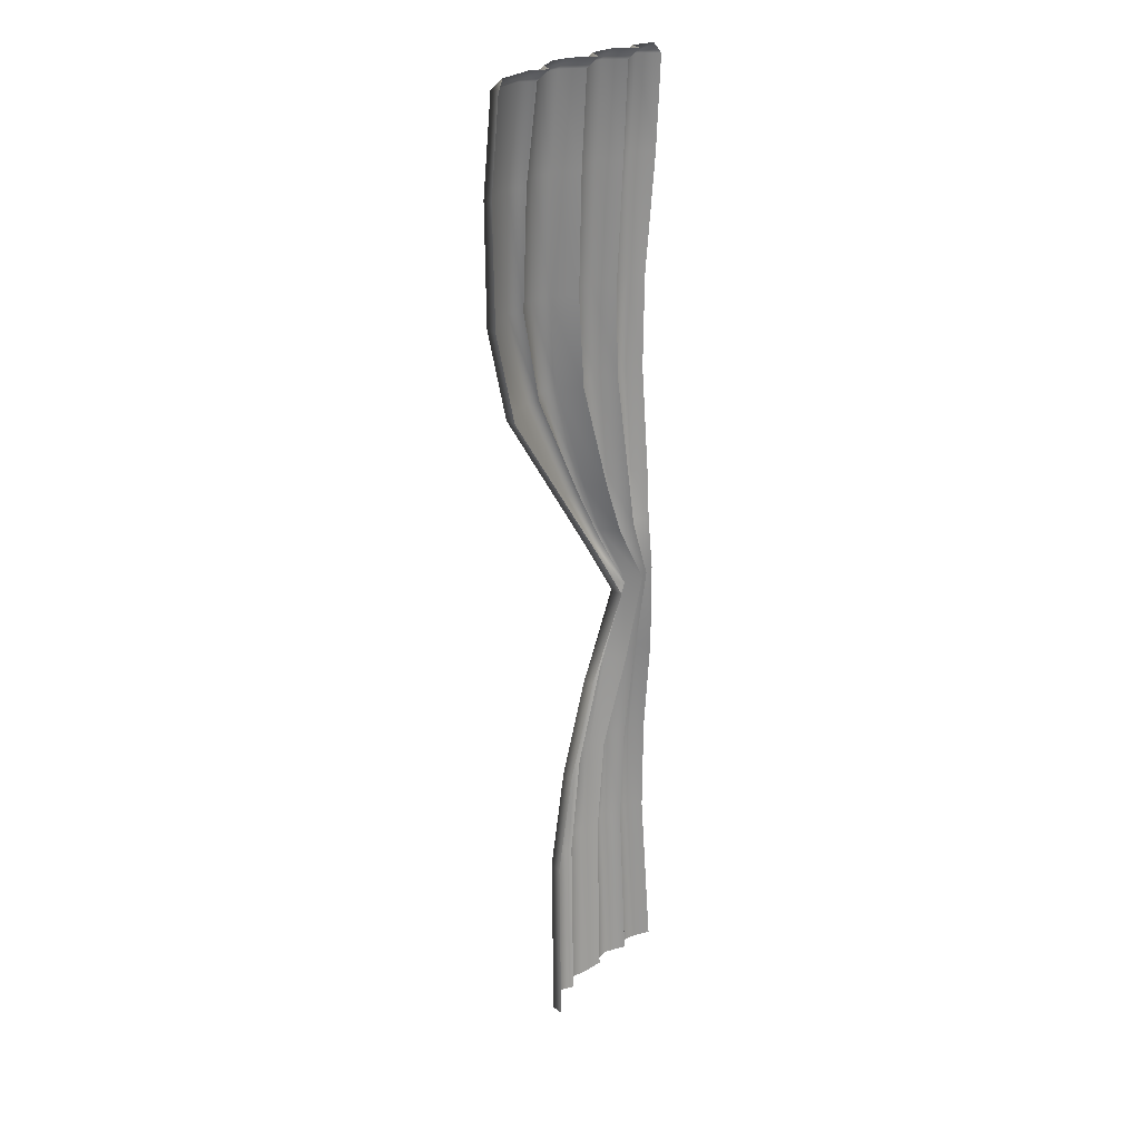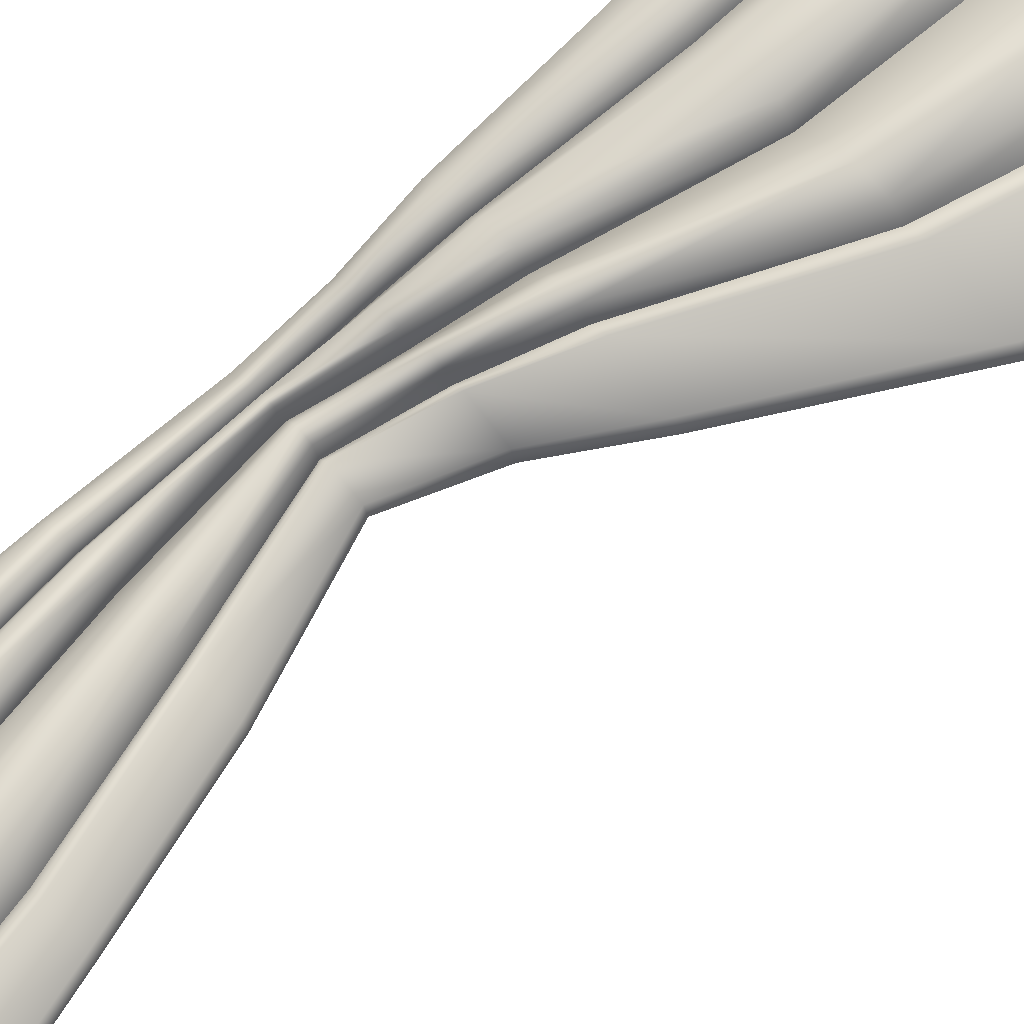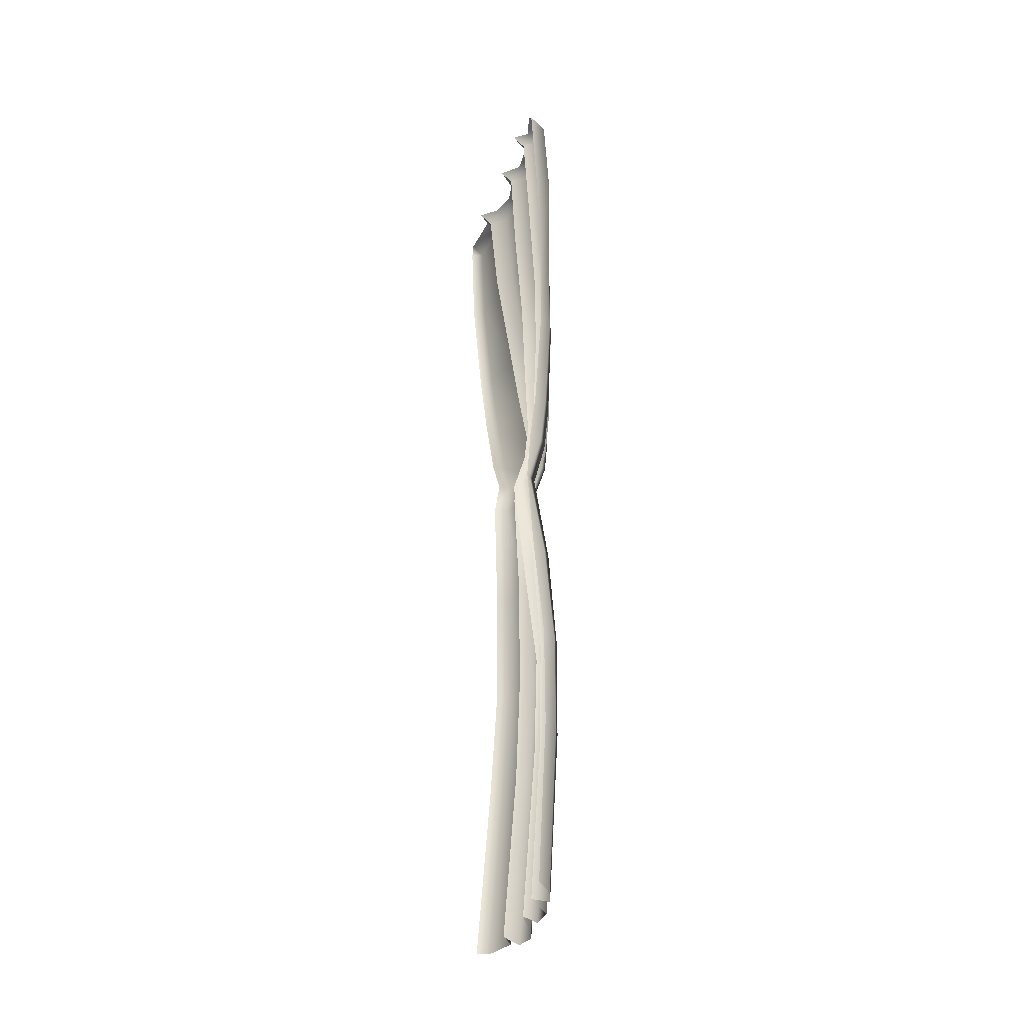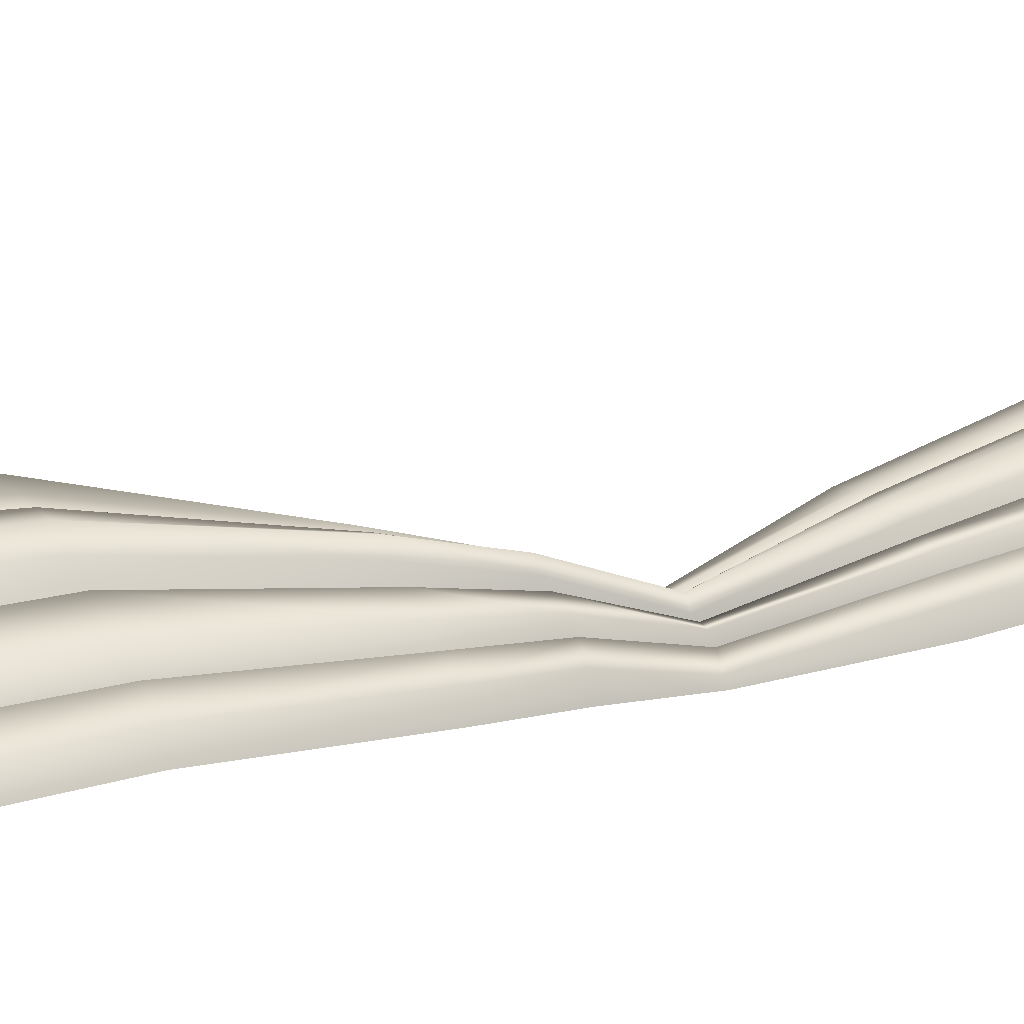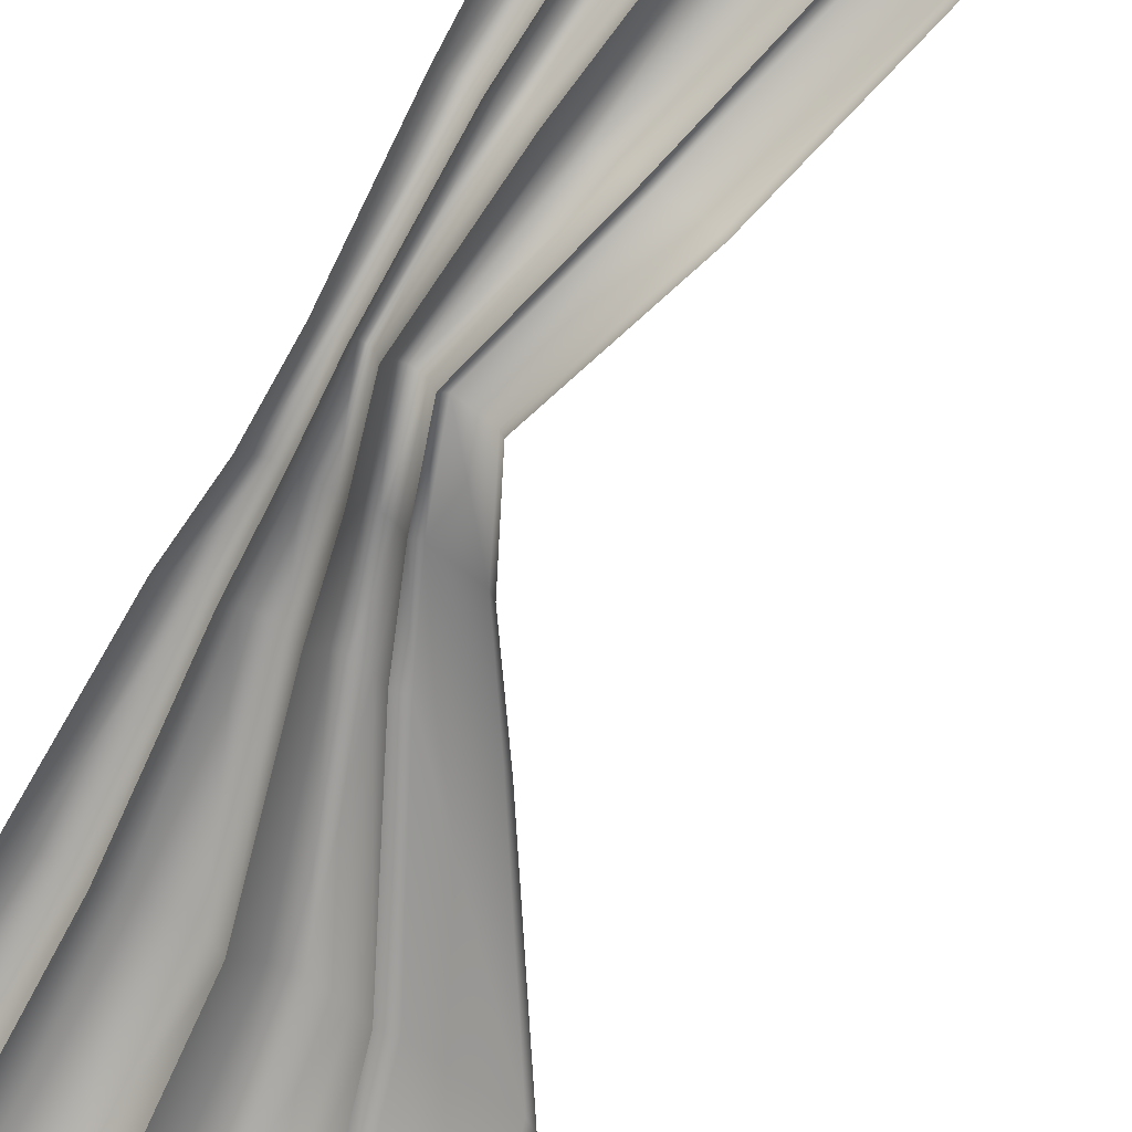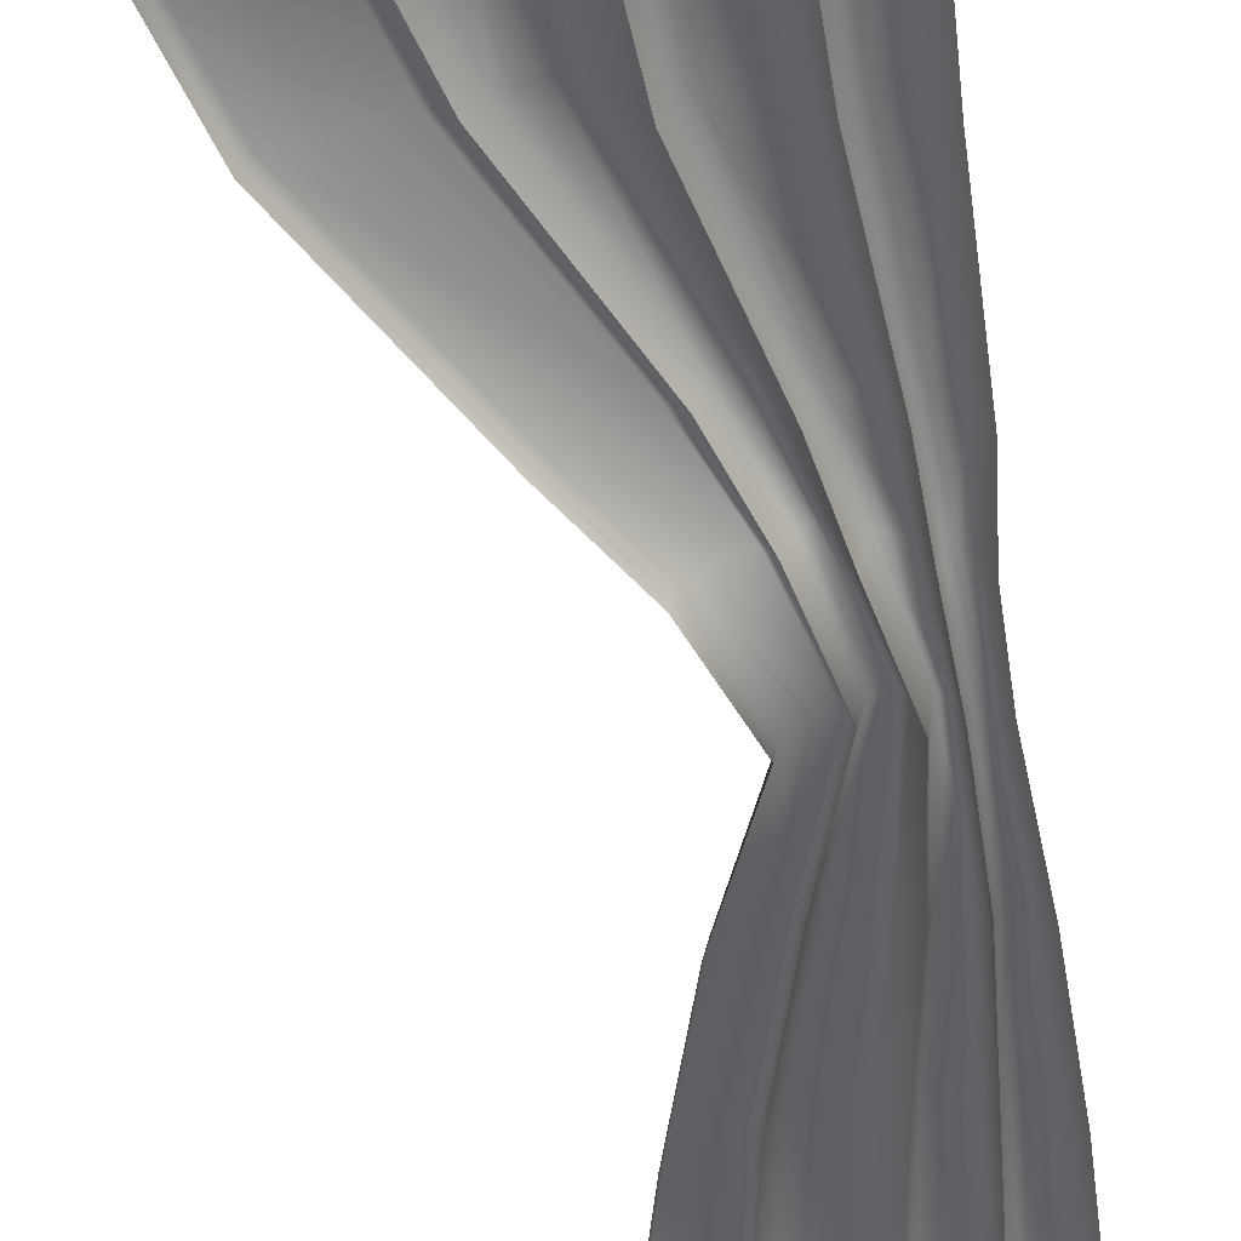
<metadata>
{"format":"obj","ext":"obj","renderer":"f3d","projection":"perspective","resolution":1024,"background":"white","views":[{"elev":23.5,"azim":123.8,"up":"+Y"},{"elev":75.0,"azim":45.8,"up":"+Z"},{"elev":-34.6,"azim":-108.6,"up":"+Y"},{"elev":27.1,"azim":-113.1,"up":"+Z"},{"elev":-76.8,"azim":-30.0,"up":"+Z"},{"elev":-50.3,"azim":-173.3,"up":"+Z"}]}
</metadata>
<code>
v -49.9 -383.1 -3.471
v 19.37 -384.3 -3.978
v -15.56 -206.6 -9.222
v -44.65 -206.6 -5.07
v 8.736 -166.4 -2.116
v -45.74 -166.4 -1.608
v 47.62 -87.35 3.662
v -46.29 -87.35 1.277
v -3.171 -242.2 -3.978
v -47.2 -242.2 -3.471
v 25.35 0 -4.191
v 21.84 -87.35 9.924
v -10.37 -166.4 7.742
v -25.67 -206.6 -4.154
v -16.05 -242.2 1.089
v 2.721 -383.1 1.089
v -5.565 0 -3.601
v -7.632 -87.35 5.725
v -23.18 -166.4 2.84
v -34.05 -206.6 -7.165
v -31.05 -242.2 -1.921
v -18.15 -383.1 1.532
v -29.44 0 -5.486
v -30.4 -87.35 3.839
v -35.9 -166.4 0.9549
v -38.76 -206.6 -6.151
v -39.26 -242.2 -0.9076
v -34.28 -383.1 -0.9076
v -48.41 -319.1 0.1757
v -35.21 -319.2 2.739
v -21.57 -319.1 5.179
v -1.351 -319.1 4.735
v 15.07 -319.1 -0.3321
v -23.61 0 2.297
v -24.84 -87.35 11.62
v -32.95 -166.4 8.737
v -37.61 -206.6 0.9237
v -37.26 -242.2 6.167
v -31.94 -319.2 9.813
v -30.34 -386.1 6.167
v -38.09 -385 4.725
v -38.46 -319.2 8.371
v -41.2 -242.2 4.725
v -40.2 -206.6 -0.518
v -38.3 -166.4 6.588
v -34.28 -87.35 9.472
v -33.95 0 0.1471
v 1.624 0 3.76
v -0.777 -87.35 14.2
v -19.37 -166.4 11.31
v -32.1 -206.6 0.8698
v -27.56 -242.2 6.113
v -16.94 -319.1 9.759
v -13.3 -386.7 6.113
v -20.99 -386.1 6.098
v -24.01 -319.1 9.744
v -32.5 -242.2 6.098
v -34.87 -206.6 0.8545
v -25.85 -166.4 10.35
v -13.13 -87.35 13.23
v -11.96 0 3.098
v 29.96 0 0.521
v 26.24 -87.35 13.74
v -6.799 -166.4 10.86
v -23.78 -206.6 -0.144
v -13.64 -242.2 5.099
v 1.688 -319.1 8.745
v 5.835 -384.3 5.099
v -0.2753 -386.7 6.21
v -4.323 -319.1 9.856
v -18.2 -242.2 6.21
v -26.88 -206.6 0.9669
v -12.73 -166.4 12.59
v 16.41 -87.35 15.48
v 19.7 0 2.048
v -44.23 -186.3 -3.471
v -38.78 -186.3 4.725
v -37.02 -186.3 -0.9076
v -34.79 -186.3 6.525
v -29.48 -186.3 7.305
v -27.87 -186.3 -0.4572
v -25.23 -186.3 7.799
v -20.29 -186.3 8.492
v -18.66 -186.3 3.509
v -16.16 -186.3 7.066
v -5.262 -186.3 -3.978
v -45.53 -123.8 1.257
v -34.98 -123.8 9.453
v -31.57 -123.8 3.82
v -26.93 -123.8 11.6
v -14.65 -123.8 13.22
v -11.04 -123.8 5.705
v -5.233 -123.8 14.18
v 7.744 -123.8 15.46
v 11.33 -123.8 10.61
v 15.61 -123.8 13.72
v 36.82 -123.8 3.643
v -48.48 -40.77 -1.255
v -34.64 -40.77 6.941
v -30.17 -40.77 1.308
v -24.12 -40.77 9.09
v -11.97 -40.77 9.891
v -5.42 -40.77 3.193
v 2.032 -40.77 11.07
v 20.82 -40.77 10.76
v 26.62 -40.77 4.838
v 31.4 -40.77 9.132
v 52.18 -40.77 1.13
v -48.49 -280.9 -0.08885
v -40.01 -280.9 8.107
v -37.25 -280.9 2.474
v -34.44 -280.9 9.549
v -27.69 -280.9 9.479
v -25.63 -280.9 4.914
v -21.27 -280.9 9.495
v -9.51 -280.9 9.592
v -6.764 -280.9 4.471
v -3.843 -280.9 8.481
v 6.537 -280.9 -0.5967
v -45.83 -385 1.741
v -44.99 -319.1 5.387
v -45.57 -280.9 5.123
v -45.13 -242.2 1.741
v -43.12 -206.6 -3.502
v -42.36 -186.3 1.741
v -43.18 -166.4 3.604
v -41.9 -123.8 6.469
v -42.16 -87.35 6.488
v -43.71 -40.77 6.628
v -43.11 0 -2.837
v 50.23 -4.338 -0.8492
v 30.11 -4.338 5.528
v 25.48 -4.338 0.8608
v 19.82 -4.338 7.066
v 1.668 -4.338 8.629
v -5.55 -4.338 1.213
v -11.96 -4.338 7.912
v -23.66 -4.338 7.111
v -29.52 -4.338 -0.6719
v -34.03 -4.338 4.961
v -43.18 -4.338 4.648
v -47.99 -4.338 -3.235
v 18.03 -384.3 0.6594
v 13.73 -319.1 4.306
v 5.519 -280.9 4.041
v -4.205 -242.2 0.6594
v -16.37 -206.6 -4.584
v -6.338 -186.3 0.8537
v 7.201 -166.4 2.907
v 34.98 -123.8 8.665
v 45.74 -87.35 8.685
v 50.12 -40.77 5.948
v 48.24 -4.338 3.808
v 48.02 0 -1.025
v -7.504 -386.7 8.299
v -11.41 -319.1 11.95
v -16.07 -280.9 11.68
v -23.4 -242.2 8.299
v -29.77 -206.6 3.056
v -23.03 -186.3 10.25
v -16.41 -166.4 14.03
v 0.5412 -123.8 16.89
v 6.869 -87.35 16.91
v 10.39 -40.77 13.08
v 9.746 -4.338 10.08
v 9.67 0 5.141
f 118 145 146 66
f 85 148 149 64
f 96 150 151 63
f 107 152 153 132
f 66 146 147 65
f 104 164 165 135
f 93 162 163 49
f 82 160 161 50
f 52 158 159 51
f 115 157 158 52
f 101 102 137 138
f 90 91 60 35
f 79 80 59 36
f 38 57 58 37
f 112 113 57 38
f 98 129 141 142
f 87 127 128 8
f 76 125 126 6
f 10 123 124 4
f 109 122 123 10
f 1 120 121 29
f 40 55 56 39
f 54 155 156 53
f 68 143 144 67
f 100 101 138 139
f 89 90 35 24
f 78 79 36 25
f 27 38 37 26
f 111 112 38 27
f 28 40 39 30
f 41 28 30 42
f 43 110 111 27
f 44 43 27 26
f 45 77 78 25
f 46 88 89 24
f 140 99 100 139
f 103 104 135 136
f 92 93 49 18
f 81 82 50 19
f 21 52 51 20
f 114 115 52 21
f 22 54 53 31
f 55 22 31 56
f 57 113 114 21
f 58 57 21 20
f 59 80 81 19
f 60 91 92 18
f 137 102 103 136
f 106 107 132 133
f 95 96 63 12
f 84 85 64 13
f 15 66 65 14
f 117 118 66 15
f 16 68 67 32
f 69 16 32 70
f 71 116 117 15
f 72 71 15 14
f 73 83 84 13
f 74 94 95 12
f 134 105 106 133
f 4 124 125 76
f 78 77 44 26
f 26 37 79 78
f 37 58 80 79
f 81 80 58 20
f 20 51 82 81
f 51 159 160 82
f 84 83 72 14
f 14 65 85 84
f 65 147 148 85
f 6 126 127 87
f 89 88 45 25
f 25 36 90 89
f 36 59 91 90
f 92 91 59 19
f 19 50 93 92
f 50 161 162 93
f 95 94 73 13
f 13 64 96 95
f 64 149 150 96
f 8 128 129 98
f 100 99 46 24
f 24 35 101 100
f 35 60 102 101
f 103 102 60 18
f 18 49 104 103
f 49 163 164 104
f 106 105 74 12
f 12 63 107 106
f 63 151 152 107
f 29 121 122 109
f 111 110 42 30
f 30 39 112 111
f 39 56 113 112
f 114 113 56 31
f 31 53 115 114
f 53 156 157 115
f 117 116 70 32
f 32 67 118 117
f 67 144 145 118
f 120 41 42 121
f 122 121 42 110
f 123 122 110 43
f 124 123 43 44
f 125 124 44 77
f 126 125 77 45
f 127 126 45 88
f 128 127 88 46
f 129 128 46 99
f 141 129 99 140
f 132 153 154 62
f 133 132 62 11
f 75 134 133 11
f 135 165 166 48
f 136 135 48 17
f 61 137 136 17
f 138 137 61 34
f 139 138 34 23
f 47 140 139 23
f 130 141 140 47
f 142 141 130
f 143 2 33 144
f 145 144 33 119
f 146 145 119 9
f 147 146 9 3
f 148 147 3 86
f 149 148 86 5
f 150 149 5 97
f 151 150 97 7
f 152 151 7 108
f 153 152 108 131
f 154 153 131
f 155 69 70 156
f 157 156 70 116
f 158 157 116 71
f 159 158 71 72
f 160 159 72 83
f 161 160 83 73
f 162 161 73 94
f 163 162 94 74
f 164 163 74 105
f 165 164 105 134
f 166 165 134 75

</code>
